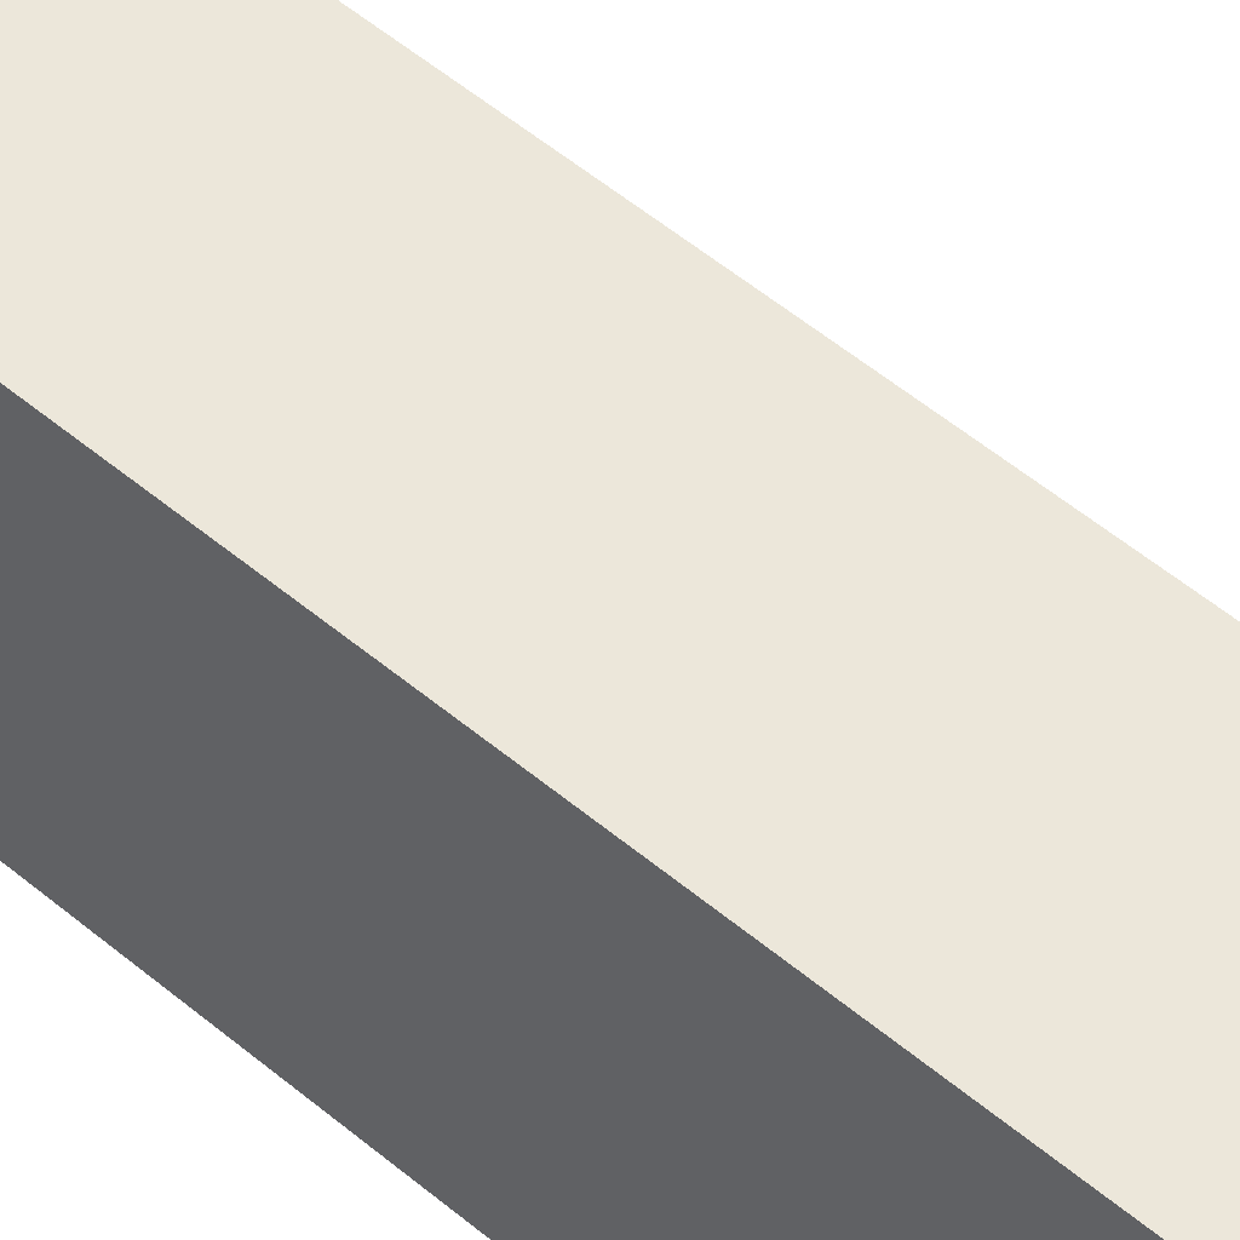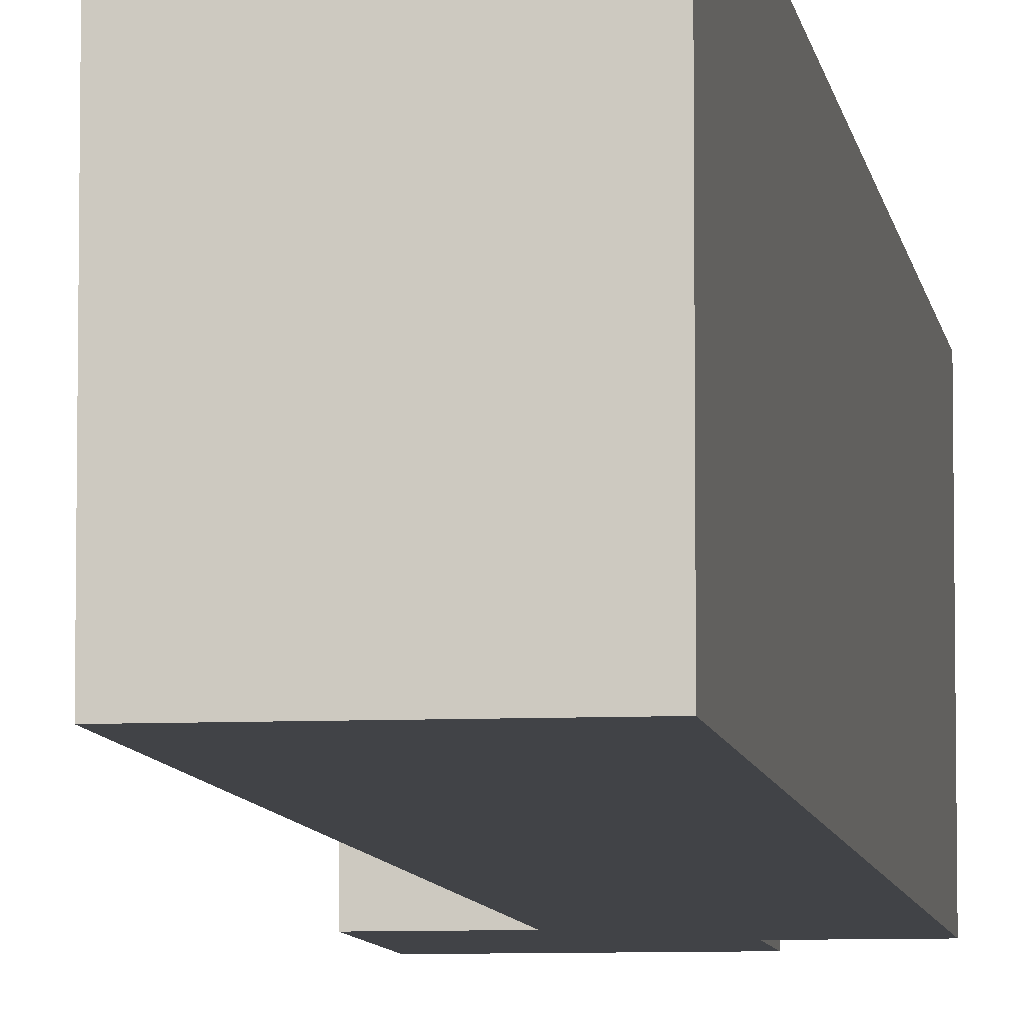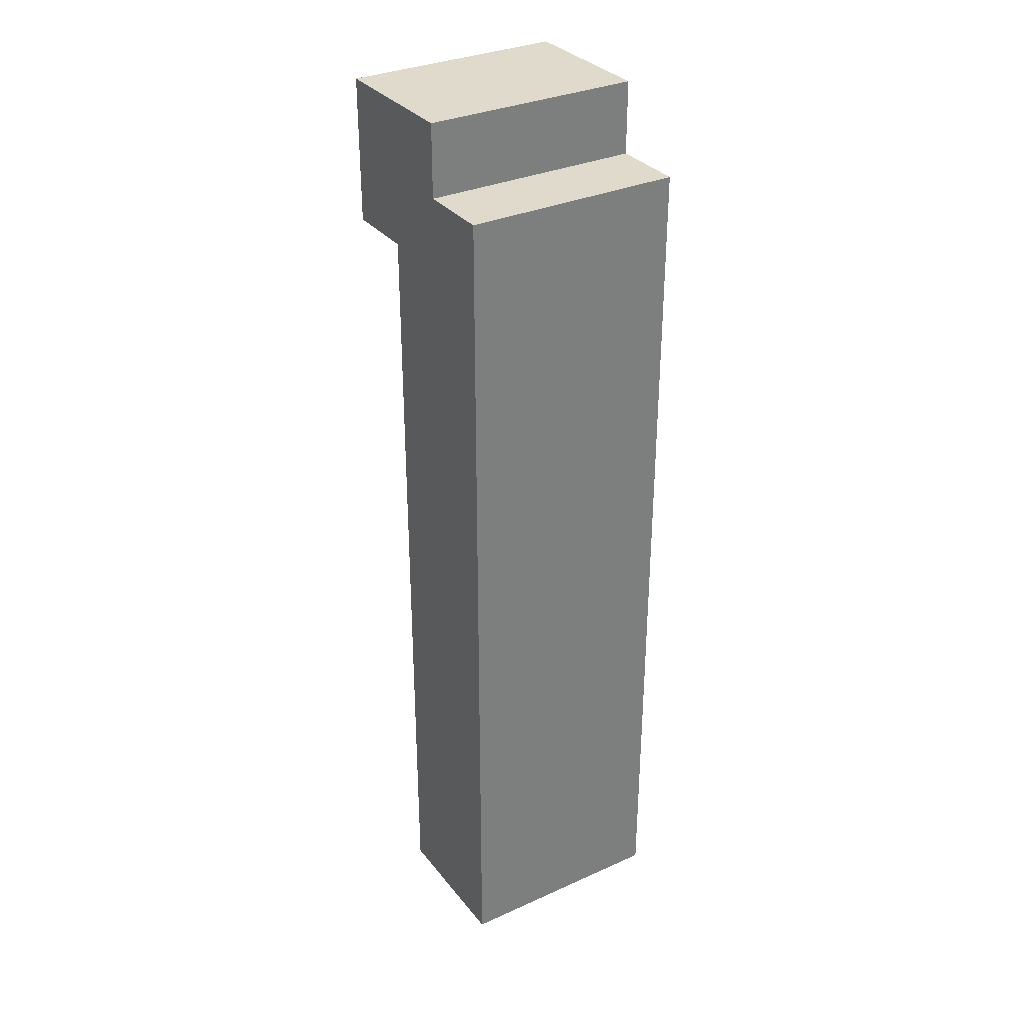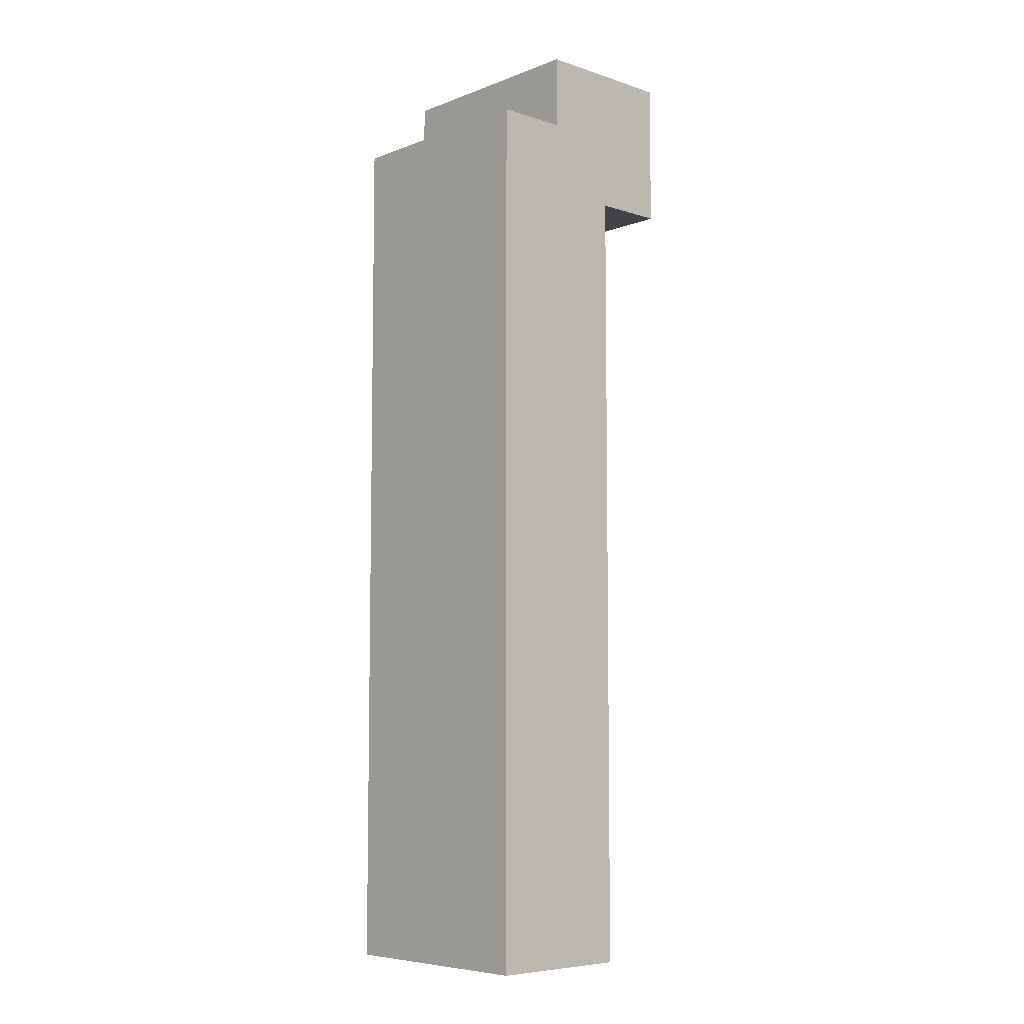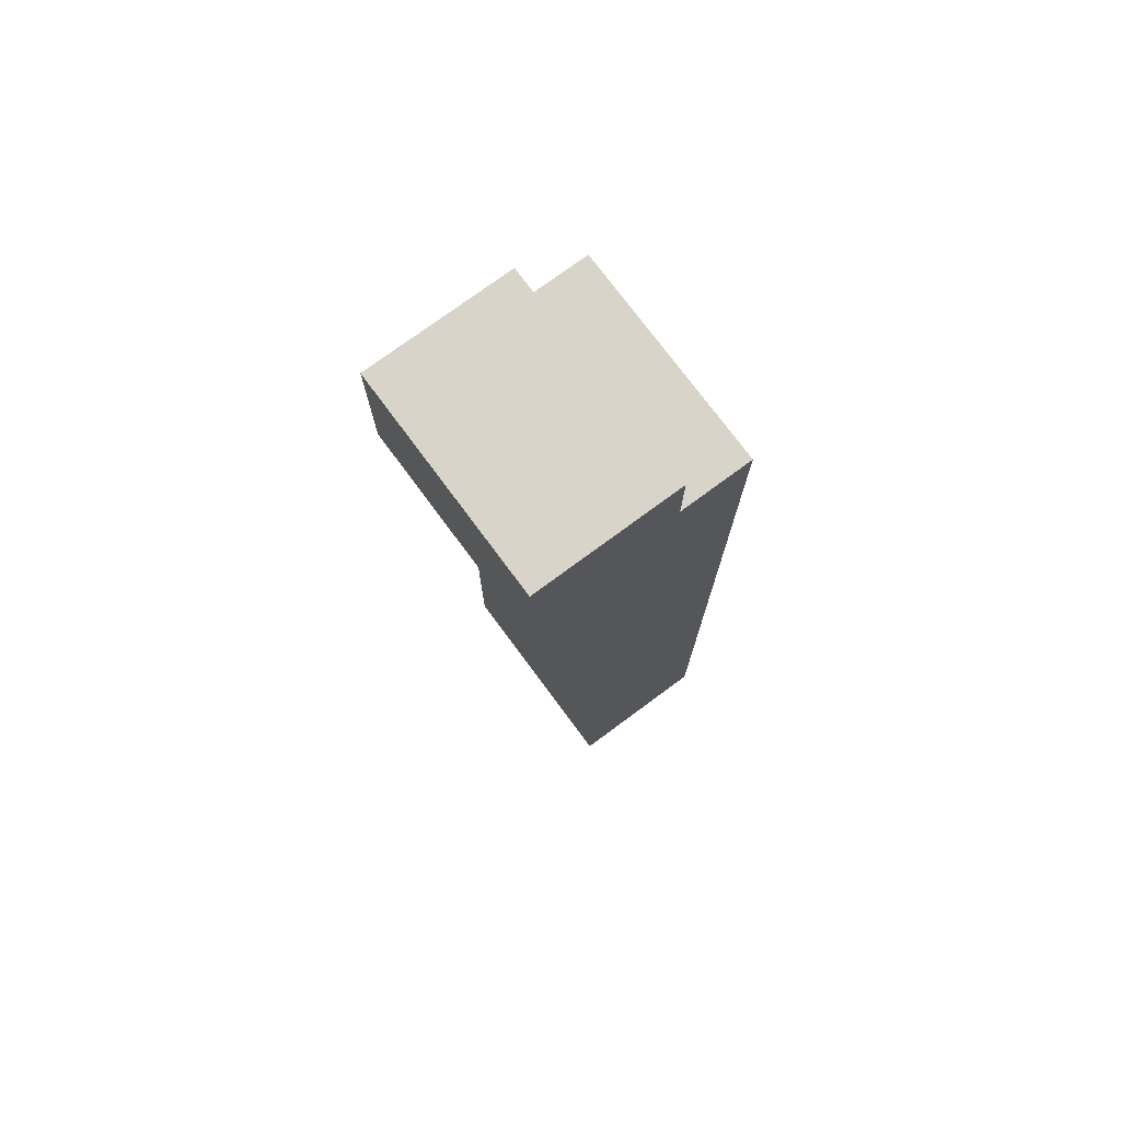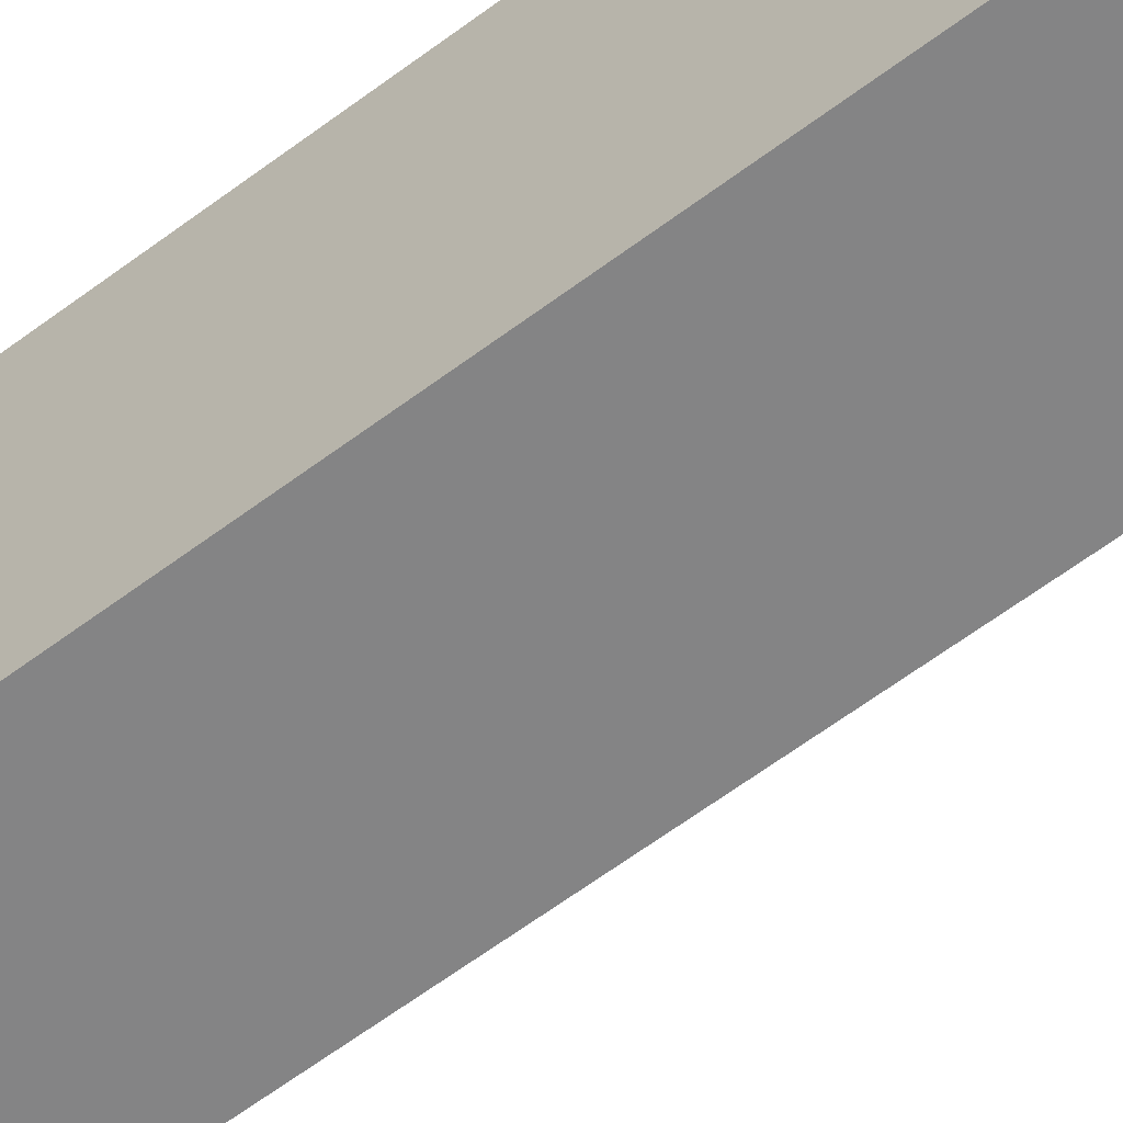
<metadata>
{"format":"obj","ext":"obj","renderer":"f3d","projection":"perspective","resolution":1024,"background":"white","views":[{"elev":52.6,"azim":132.2,"up":"+Z"},{"elev":-7.3,"azim":8.0,"up":"+Z"},{"elev":32.4,"azim":58.0,"up":"+Y"},{"elev":-6.9,"azim":137.1,"up":"+Y"},{"elev":75.2,"azim":-36.5,"up":"+Y"},{"elev":-61.5,"azim":127.5,"up":"+Z"}]}
</metadata>
<code>
o
v 0.9 4.7 2.235e-08
v 0.9 4.7 -0.3
v 0.9 4.9 2.235e-08
v 0.9 4.9 -0.3
v 1 3.6 2.235e-08
v 1 3.6 -0.3
v 1 4.7 2.235e-08
v 1 4.7 -0.3
v 1.1 4.8 2.235e-08
v 1.1 4.8 -0.3
v 1.1 4.9 2.235e-08
v 1.1 4.9 -0.3
v 1.2 3.6 2.235e-08
v 1.2 3.6 -0.3
v 1.2 4.8 2.235e-08
v 1.2 4.8 -0.3
v 0.9 4.7 2.235e-08
v 0.9 4.9 2.235e-08
v 1 3.6 2.235e-08
v 1 4.7 2.235e-08
v 1.1 4.8 2.235e-08
v 1.1 4.9 2.235e-08
v 1.2 3.6 2.235e-08
v 1.2 4.8 2.235e-08
v 0.9 4.7 -0.3
v 0.9 4.9 -0.3
v 1 3.6 -0.3
v 1 4.7 -0.3
v 1.1 4.8 -0.3
v 1.1 4.9 -0.3
v 1.2 3.6 -0.3
v 1.2 4.8 -0.3
v 1 3.6 2.235e-08
v 1.2 3.6 2.235e-08
v 1 3.6 -0.3
v 1.2 3.6 -0.3
v 0.9 4.7 2.235e-08
v 1 4.7 2.235e-08
v 0.9 4.7 -0.3
v 1 4.7 -0.3
v 1.1 4.8 2.235e-08
v 1.2 4.8 2.235e-08
v 1.1 4.8 -0.3
v 1.2 4.8 -0.3
v 0.9 4.9 2.235e-08
v 1.1 4.9 2.235e-08
v 0.9 4.9 -0.3
v 1.1 4.9 -0.3
f 3 2 1
f 4 2 3
f 7 6 5
f 8 6 7
f 9 10 11
f 11 10 12
f 13 14 15
f 15 14 16
f 20 18 17
f 21 18 20
f 21 20 19
f 22 18 21
f 23 21 19
f 24 21 23
f 25 26 28
f 28 26 29
f 27 28 29
f 29 26 30
f 27 29 31
f 31 29 32
f 35 34 33
f 36 34 35
f 39 38 37
f 40 38 39
f 41 42 43
f 43 42 44
f 45 46 47
f 47 46 48

</code>
